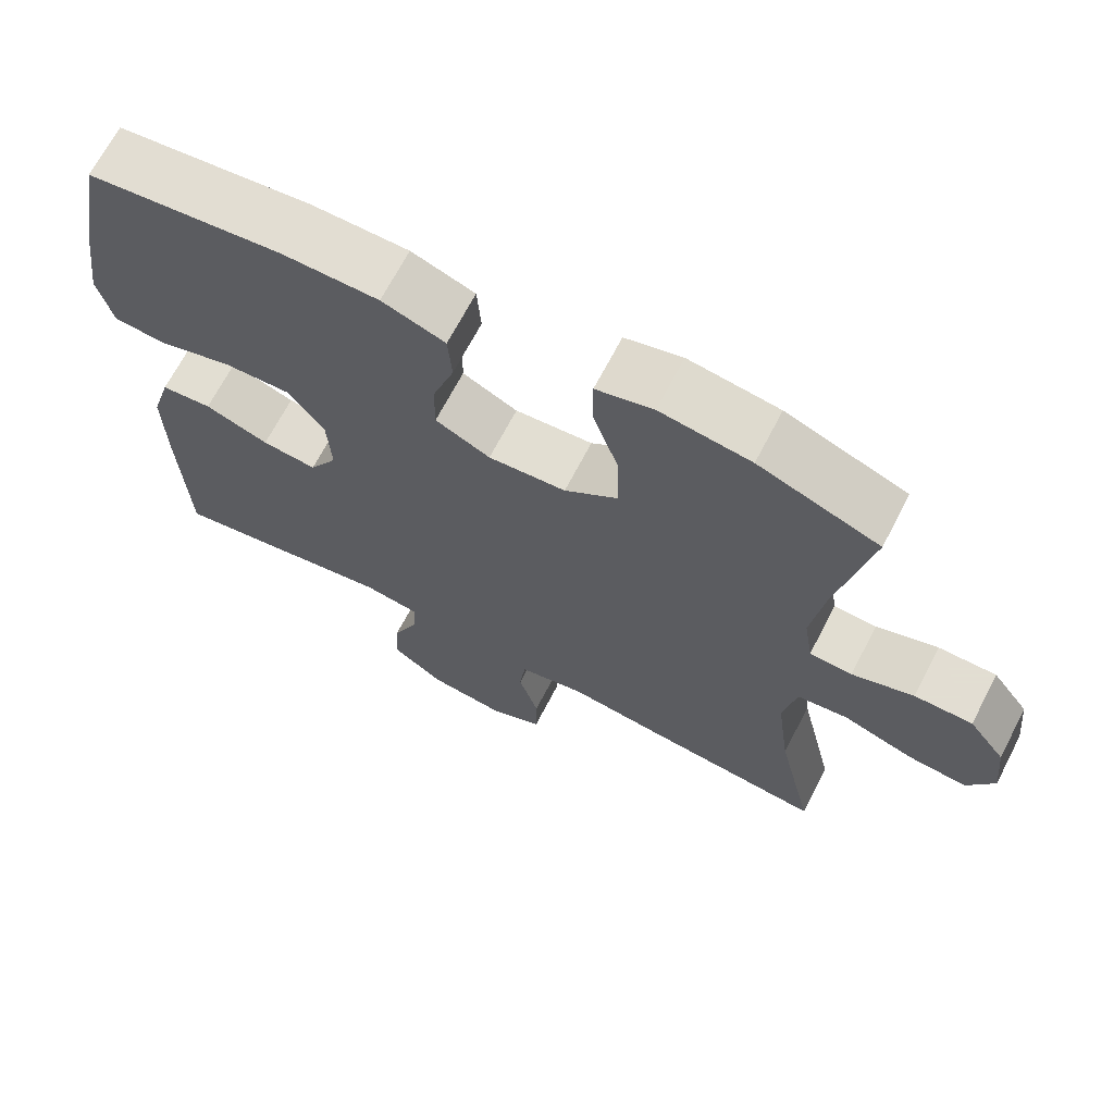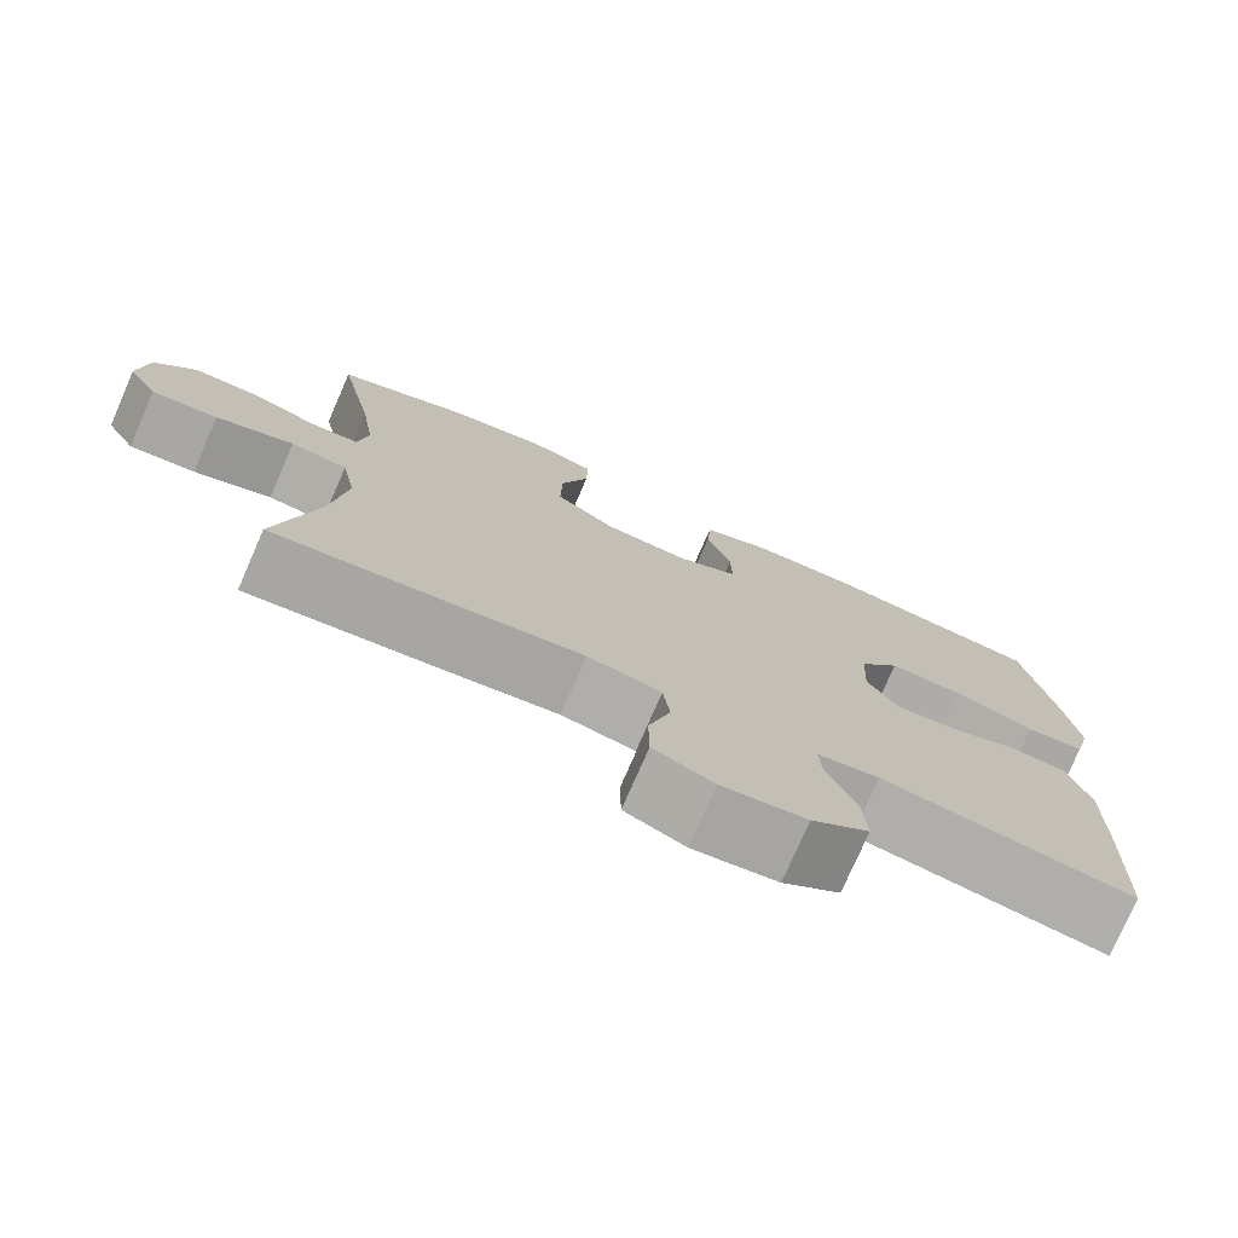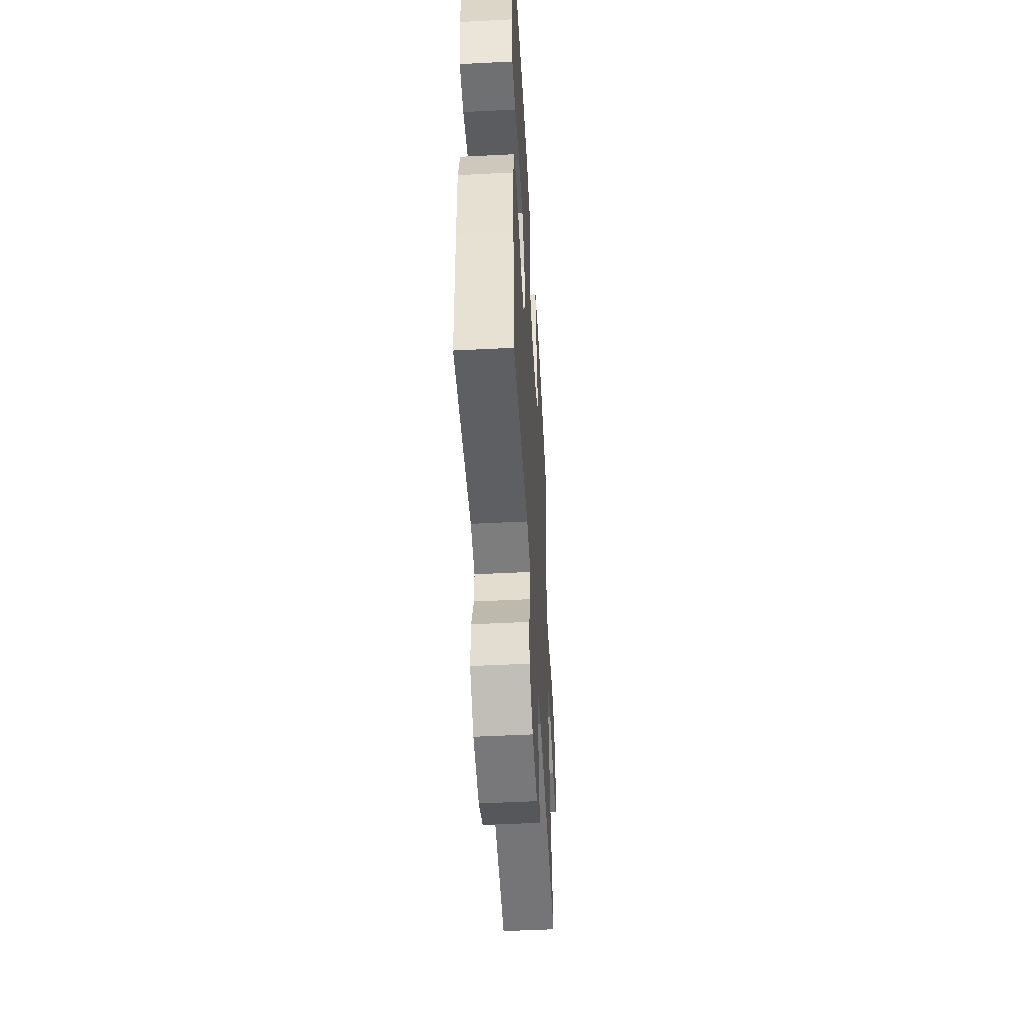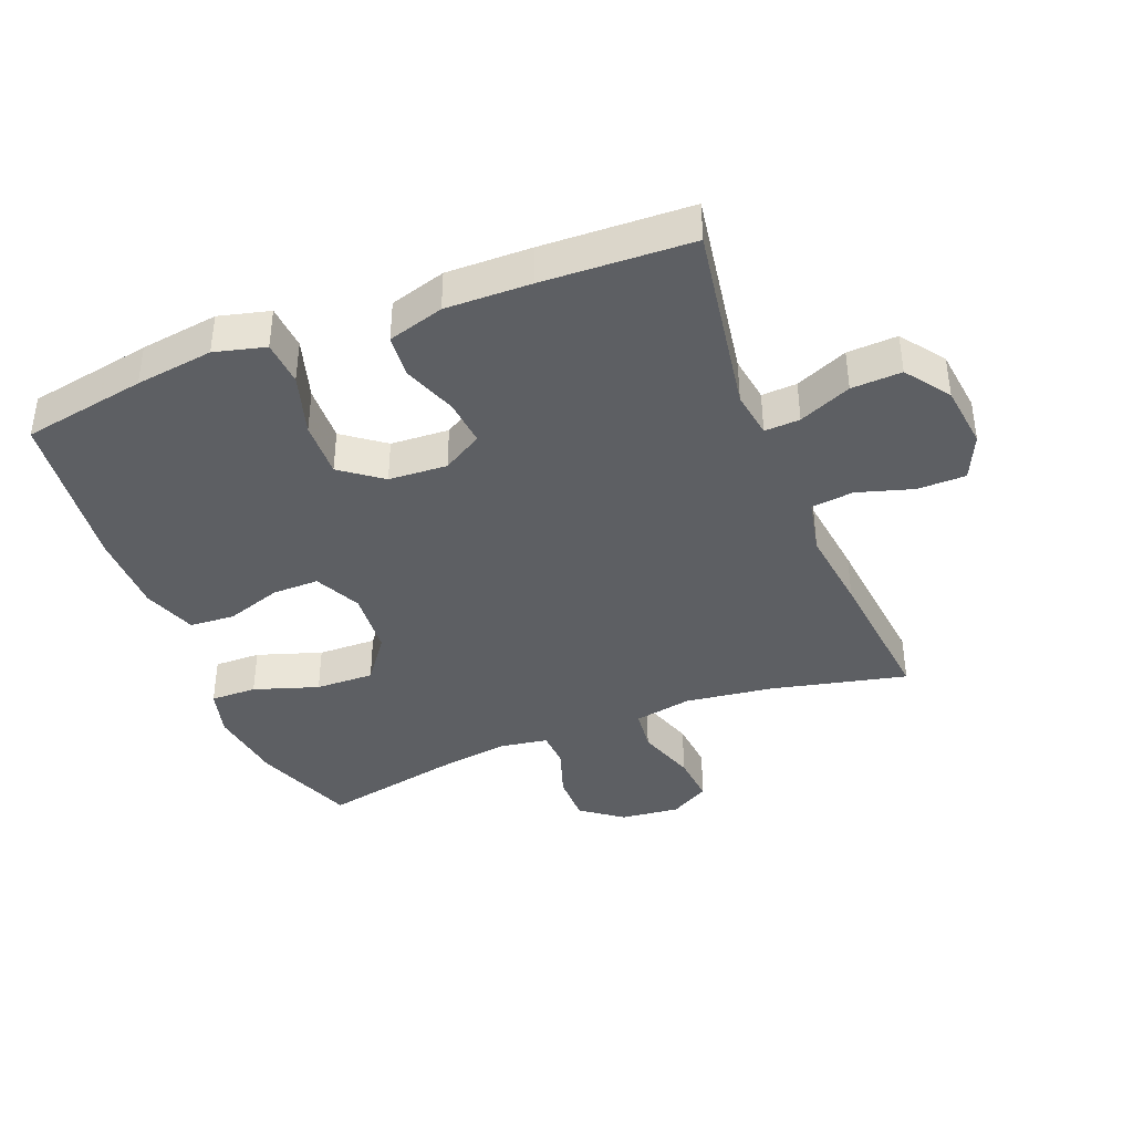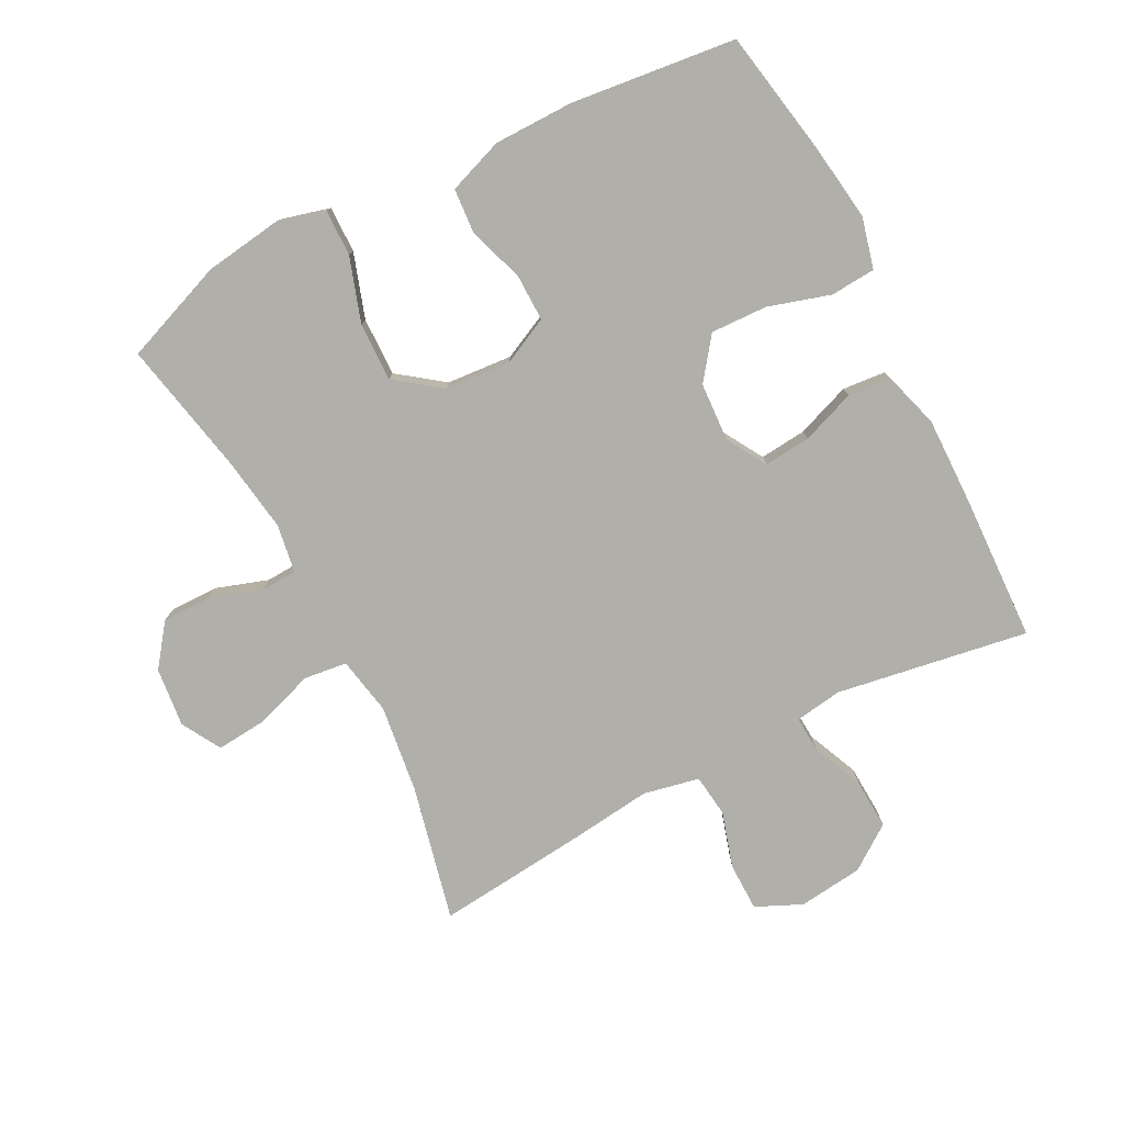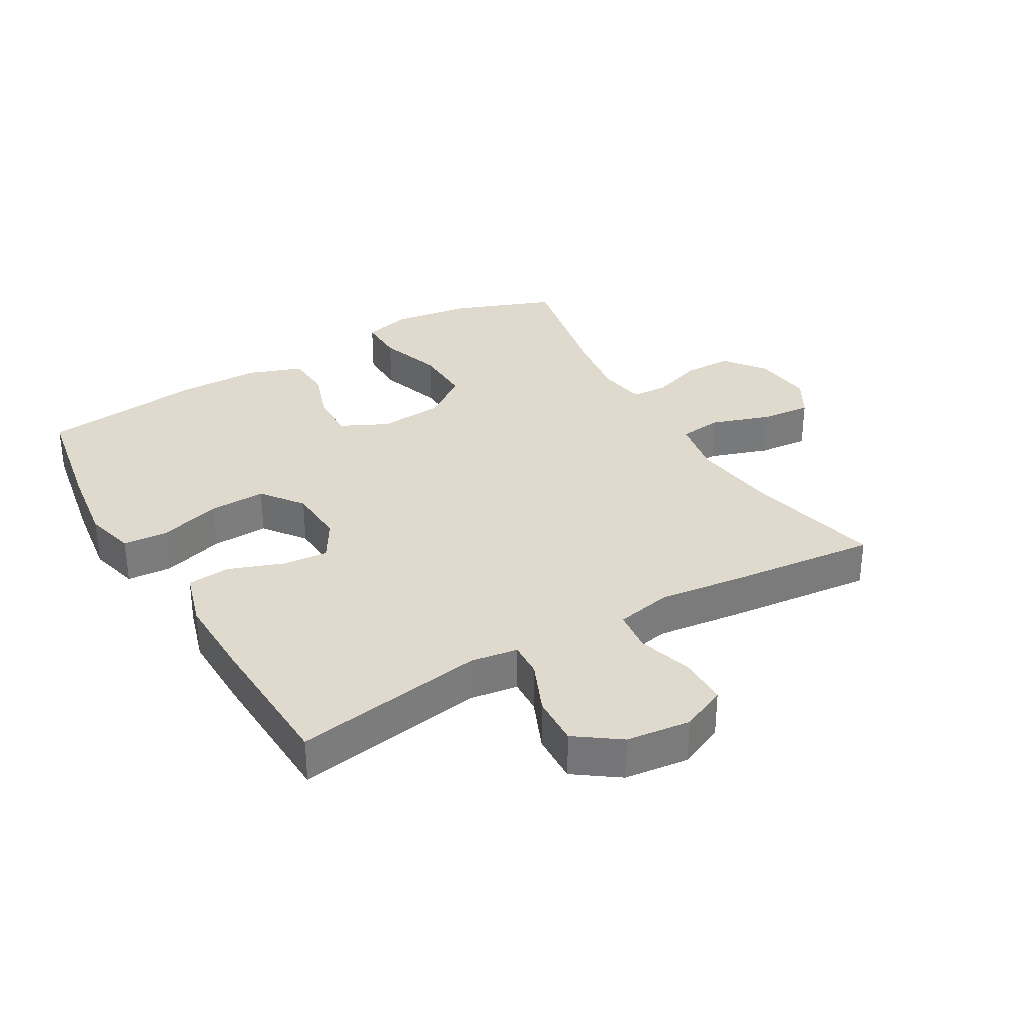
<metadata>
{"format":"obj","ext":"obj","renderer":"f3d","projection":"perspective","resolution":1024,"background":"white","views":[{"elev":68.1,"azim":-152.6,"up":"+Z"},{"elev":-76.2,"azim":-23.6,"up":"+Z"},{"elev":-50.7,"azim":93.2,"up":"+Z"},{"elev":-39.8,"azim":111.5,"up":"+Y"},{"elev":-78.0,"azim":27.3,"up":"+Y"},{"elev":32.7,"azim":149.7,"up":"+Y"}]}
</metadata>
<code>
v -0.5 0.07 0.5
v -0.342 0.07 0.56
v -0.223 0.07 0.577
v -0.148 0.07 0.557
v -0.149 0.07 0.485
v -0.182 0.07 0.385
v -0.184 0.07 0.294
v -0.114 0.07 0.242
v -0.012 0.07 0.234
v 0.06 0.07 0.269
v 0.059 0.07 0.342
v 0.03 0.07 0.428
v 0.035 0.07 0.498
v 0.118 0.07 0.528
v 0.245 0.07 0.529
v 0.5 0.07 0.5
v 0.535 0.07 0.308
v 0.552 0.07 0.187
v 0.532 0.07 0.108
v 0.462 0.07 0.103
v 0.366 0.07 0.132
v 0.278 0.07 0.135
v 0.23 0.07 0.071
v 0.225 0.07 -0.02
v 0.262 0.07 -0.082
v 0.334 0.07 -0.075
v 0.418 0.07 -0.044
v 0.485 0.07 -0.05
v 0.511 0.07 -0.137
v 0.509 0.07 -0.269
v 0.5 0.07 -0.5
v 0.202 0.07 -0.452
v 0.129 0.07 -0.463
v 0.132 0.07 -0.518
v 0.167 0.07 -0.599
v 0.171 0.07 -0.677
v 0.103 0.07 -0.726
v 0.003 0.07 -0.738
v -0.068 0.07 -0.706
v -0.069 0.07 -0.631
v -0.043 0.07 -0.544
v -0.051 0.07 -0.478
v -0.138 0.07 -0.46
v -0.268 0.07 -0.476
v -0.5 0.07 -0.5
v -0.452 0.07 -0.29
v -0.434 0.07 -0.153
v -0.451 0.07 -0.063
v -0.518 0.07 -0.055
v -0.61 0.07 -0.086
v -0.688 0.07 -0.093
v -0.723 0.07 -0.032
v -0.713 0.07 0.06
v -0.665 0.07 0.124
v -0.589 0.07 0.124
v -0.508 0.07 0.097
v -0.452 0.07 0.1
v -0.44 0.07 0.175
v -0.457 0.07 0.29
v -0.5 0 0.5
v -0.342 0 0.56
v -0.223 0 0.577
v -0.148 0 0.557
v -0.149 0 0.485
v -0.182 0 0.385
v -0.184 0 0.294
v -0.114 0 0.242
v -0.012 0 0.234
v 0.06 0 0.269
v 0.059 0 0.342
v 0.03 0 0.428
v 0.035 0 0.498
v 0.118 0 0.528
v 0.245 0 0.529
v 0.5 0 0.5
v 0.535 0 0.308
v 0.552 0 0.187
v 0.532 0 0.108
v 0.462 0 0.103
v 0.366 0 0.132
v 0.278 0 0.135
v 0.23 0 0.071
v 0.225 0 -0.02
v 0.262 0 -0.082
v 0.334 0 -0.075
v 0.418 0 -0.044
v 0.485 0 -0.05
v 0.511 0 -0.137
v 0.509 0 -0.269
v 0.5 0 -0.5
v 0.202 0 -0.452
v 0.129 0 -0.463
v 0.132 0 -0.518
v 0.167 0 -0.599
v 0.171 0 -0.677
v 0.103 0 -0.726
v 0.003 0 -0.738
v -0.068 0 -0.706
v -0.069 0 -0.631
v -0.043 0 -0.544
v -0.051 0 -0.478
v -0.138 0 -0.46
v -0.268 0 -0.476
v -0.5 0 -0.5
v -0.452 0 -0.29
v -0.434 0 -0.153
v -0.451 0 -0.063
v -0.518 0 -0.055
v -0.61 0 -0.086
v -0.688 0 -0.093
v -0.723 0 -0.032
v -0.713 0 0.06
v -0.665 0 0.124
v -0.589 0 0.124
v -0.508 0 0.097
v -0.452 0 0.1
v -0.44 0 0.175
v -0.457 0 0.29
f 54 55 56
f 53 54 56
f 52 53 56
f 51 52 56
f 50 51 56
f 49 50 56
f 48 49 56 57
f 47 48 57 58
f 43 44 45 46
f 42 43 46 47
f 39 40 41
f 38 39 41
f 37 38 41
f 36 37 41
f 35 36 41
f 34 35 41
f 33 34 41 42
f 42 47 58
f 33 42 58
f 32 33 58
f 30 31 32
f 29 30 32
f 28 29 32
f 27 28 32
f 26 27 32
f 19 20 21
f 18 19 21
f 17 18 21
f 16 17 21
f 15 16 21
f 14 15 21
f 13 14 21
f 12 13 21
f 11 12 21
f 10 11 21 22
f 9 10 22 23
f 4 5 6
f 3 4 6
f 2 3 6
f 1 2 6
f 59 1 6
f 59 6 7
f 58 59 7 8
f 25 26 32
f 58 8 9
f 32 58 9
f 25 32 9
f 24 25 9
f 9 23 24
f 115 114 113
f 115 113 112
f 115 112 111
f 115 111 110
f 115 110 109
f 115 109 108
f 116 115 108 107
f 117 116 107 106
f 105 104 103 102
f 106 105 102 101
f 100 99 98
f 100 98 97
f 100 97 96
f 100 96 95
f 100 95 94
f 100 94 93
f 101 100 93 92
f 117 106 101
f 117 101 92
f 117 92 91
f 91 90 89
f 91 89 88
f 91 88 87
f 91 87 86
f 91 86 85
f 80 79 78
f 80 78 77
f 80 77 76
f 80 76 75
f 80 75 74
f 80 74 73
f 80 73 72
f 80 72 71
f 80 71 70
f 81 80 70 69
f 82 81 69 68
f 65 64 63
f 65 63 62
f 65 62 61
f 65 61 60
f 65 60 118
f 66 65 118
f 67 66 118 117
f 91 85 84
f 68 67 117
f 68 117 91
f 68 91 84
f 68 84 83
f 83 82 68
f 1 60 61 2
f 2 61 62 3
f 3 62 63 4
f 4 63 64 5
f 5 64 65 6
f 6 65 66 7
f 7 66 67 8
f 8 67 68 9
f 9 68 69 10
f 10 69 70 11
f 11 70 71 12
f 12 71 72 13
f 13 72 73 14
f 14 73 74 15
f 15 74 75 16
f 16 75 76 17
f 17 76 77 18
f 18 77 78 19
f 19 78 79 20
f 20 79 80 21
f 21 80 81 22
f 22 81 82 23
f 23 82 83 24
f 24 83 84 25
f 25 84 85 26
f 26 85 86 27
f 27 86 87 28
f 28 87 88 29
f 29 88 89 30
f 30 89 90 31
f 31 90 91 32
f 32 91 92 33
f 33 92 93 34
f 34 93 94 35
f 35 94 95 36
f 36 95 96 37
f 37 96 97 38
f 38 97 98 39
f 39 98 99 40
f 40 99 100 41
f 41 100 101 42
f 42 101 102 43
f 43 102 103 44
f 44 103 104 45
f 45 104 105 46
f 46 105 106 47
f 47 106 107 48
f 48 107 108 49
f 49 108 109 50
f 50 109 110 51
f 51 110 111 52
f 52 111 112 53
f 53 112 113 54
f 54 113 114 55
f 55 114 115 56
f 56 115 116 57
f 57 116 117 58
f 58 117 118 59
f 59 118 60 1

</code>
